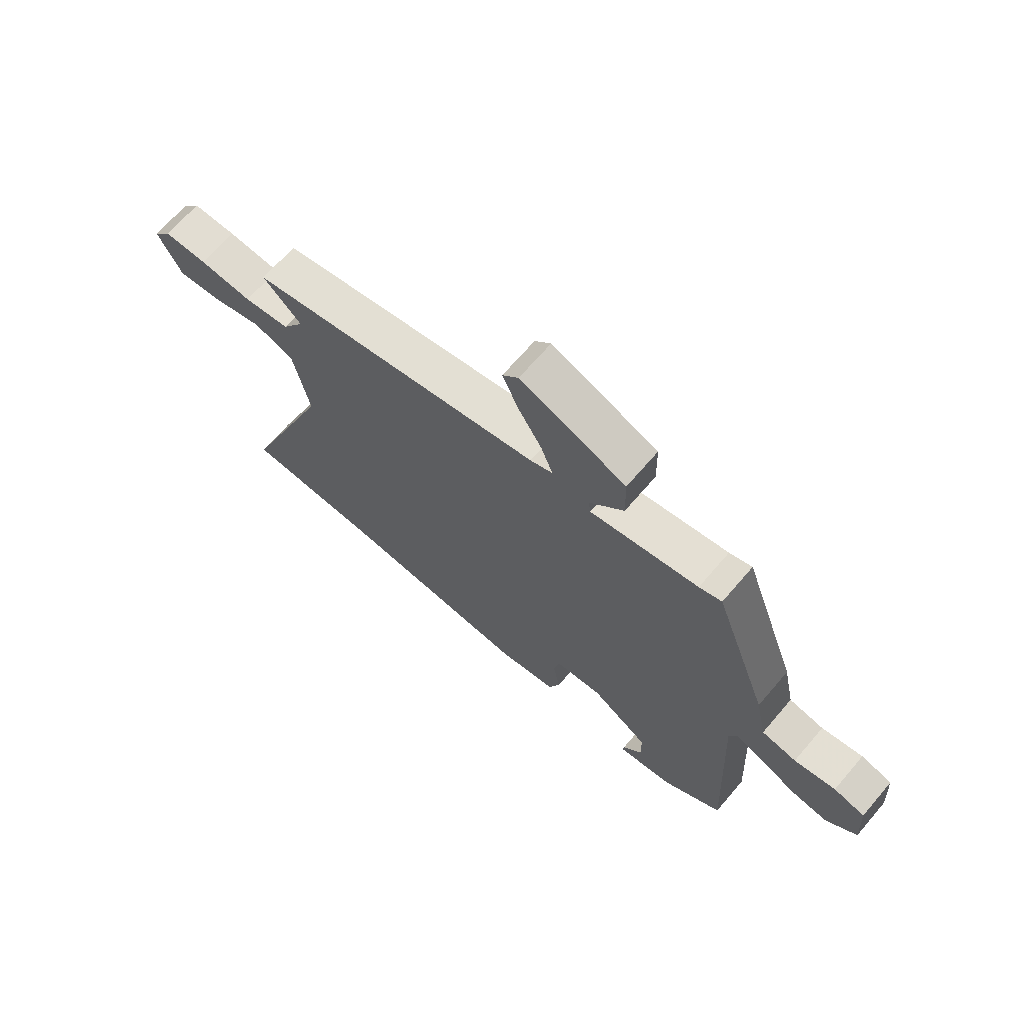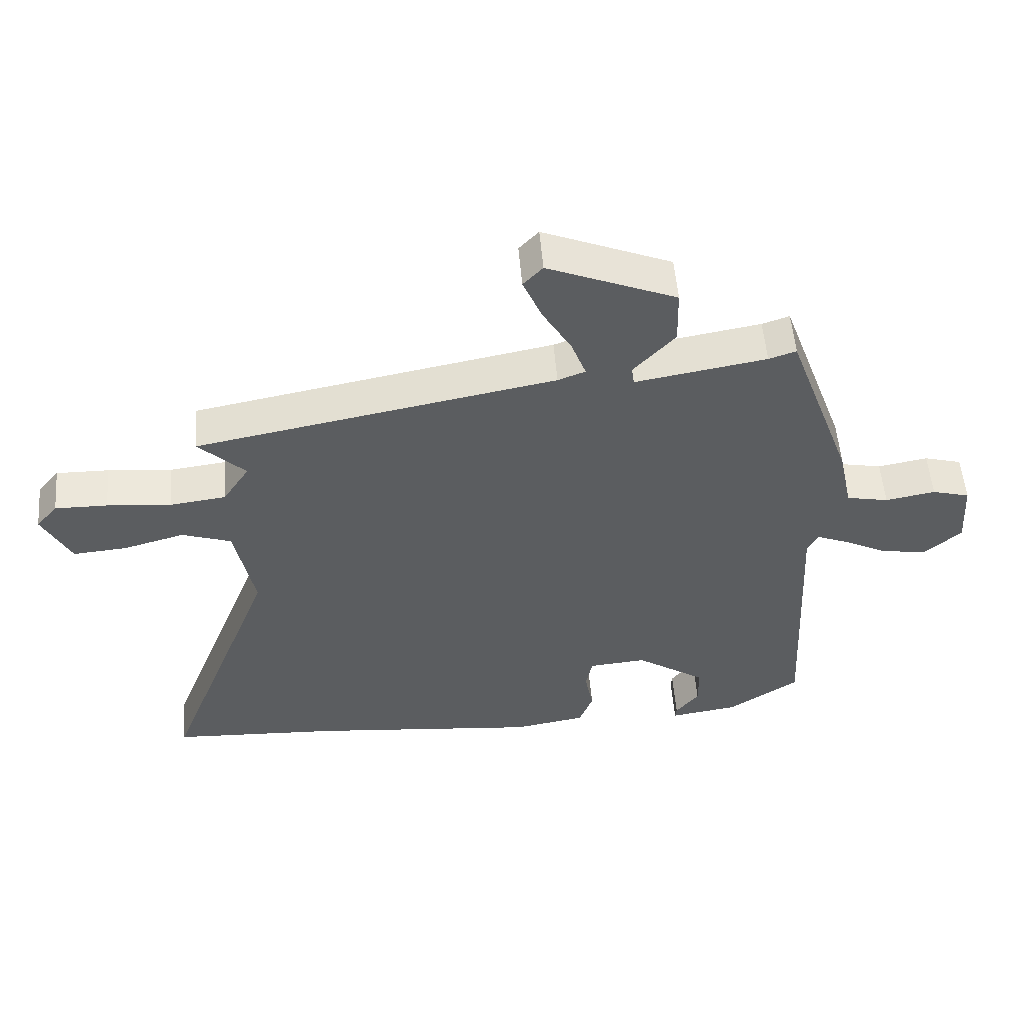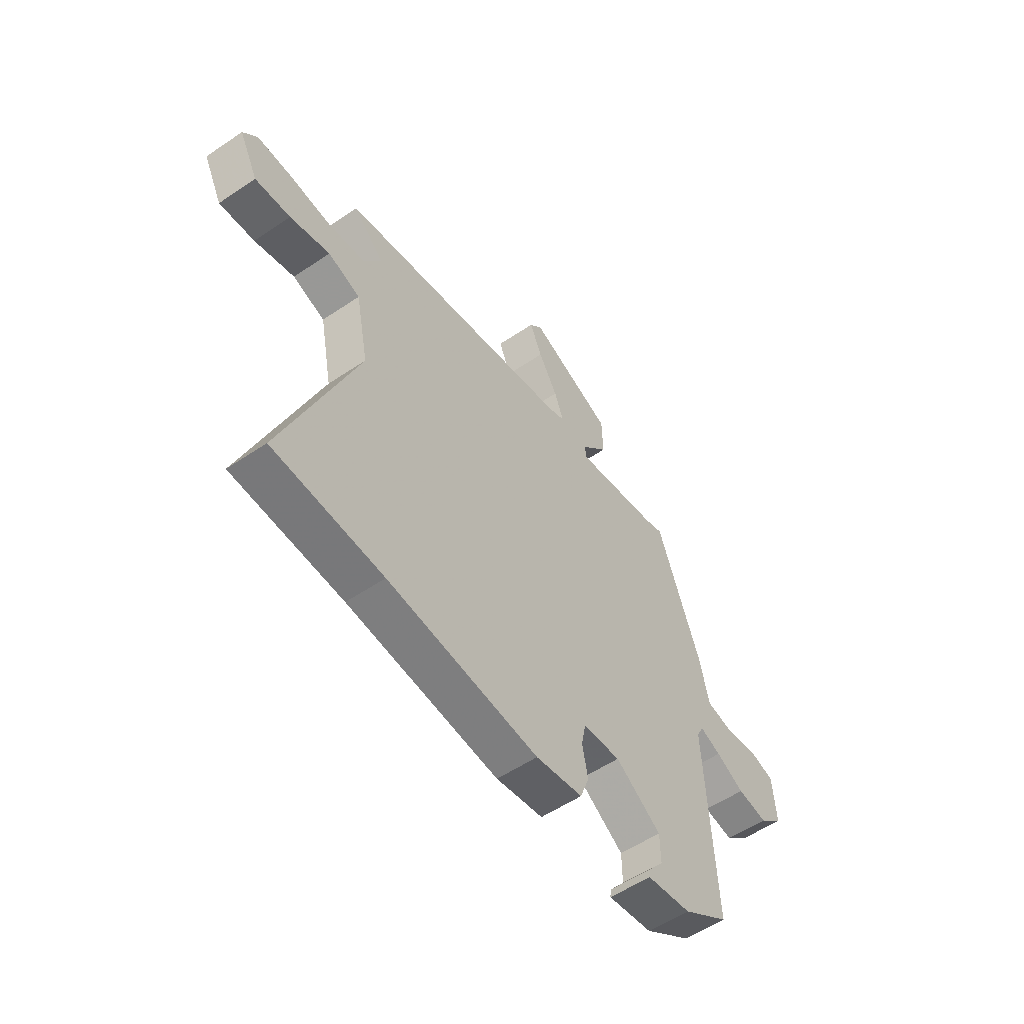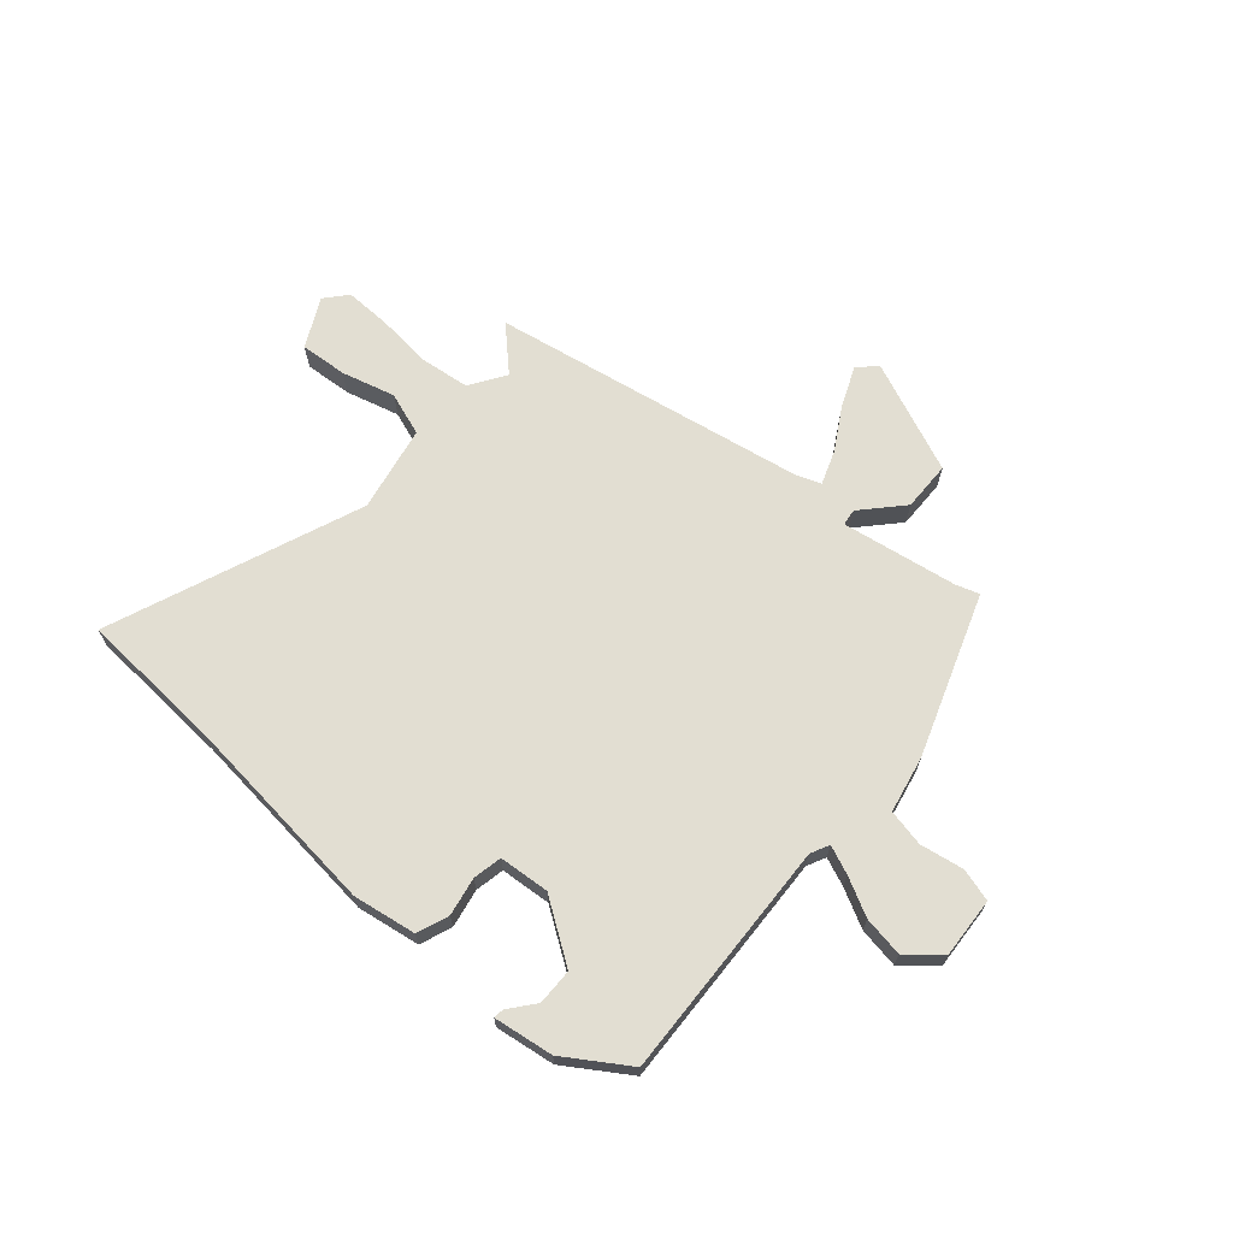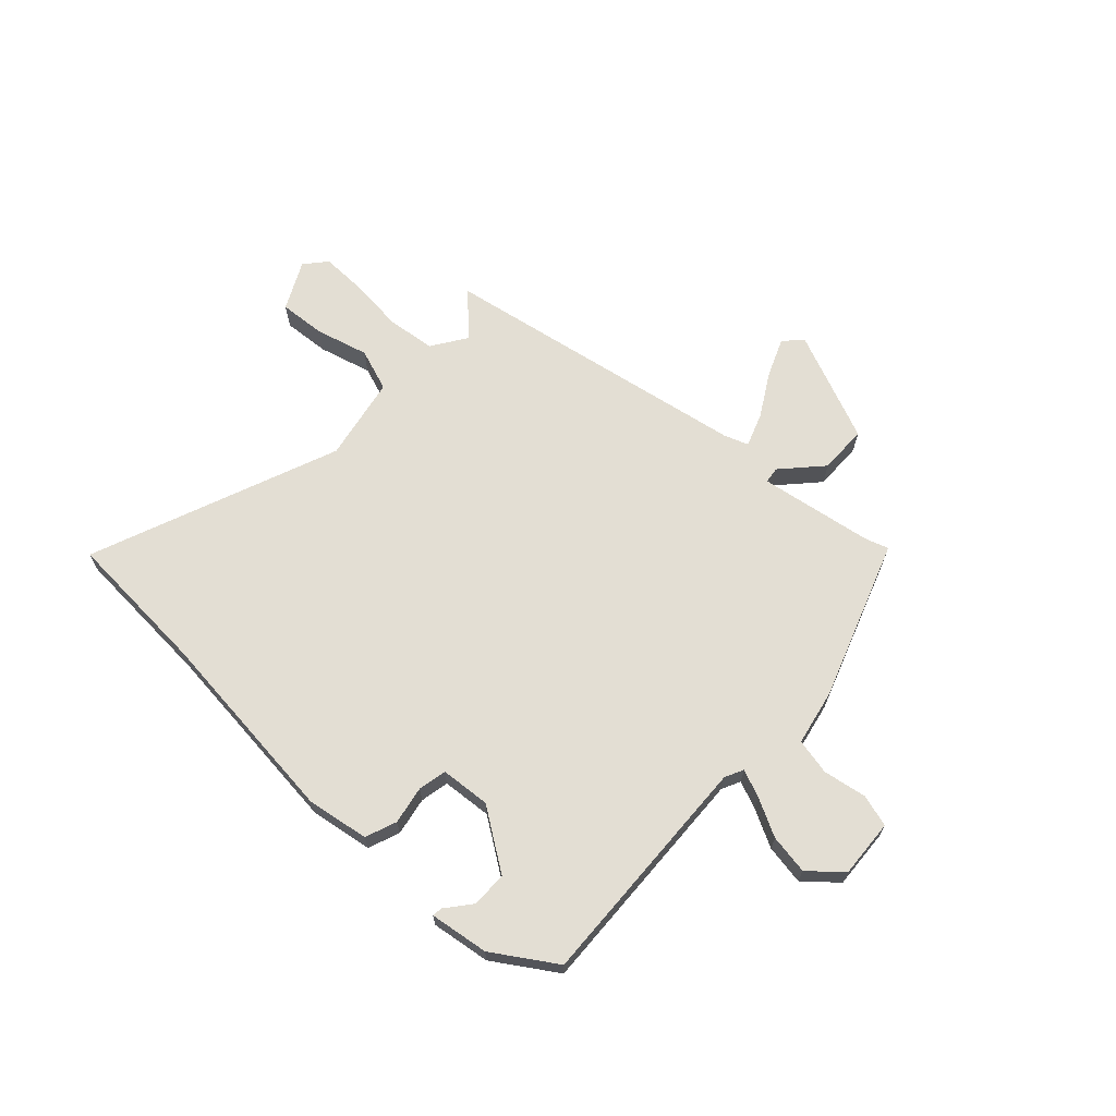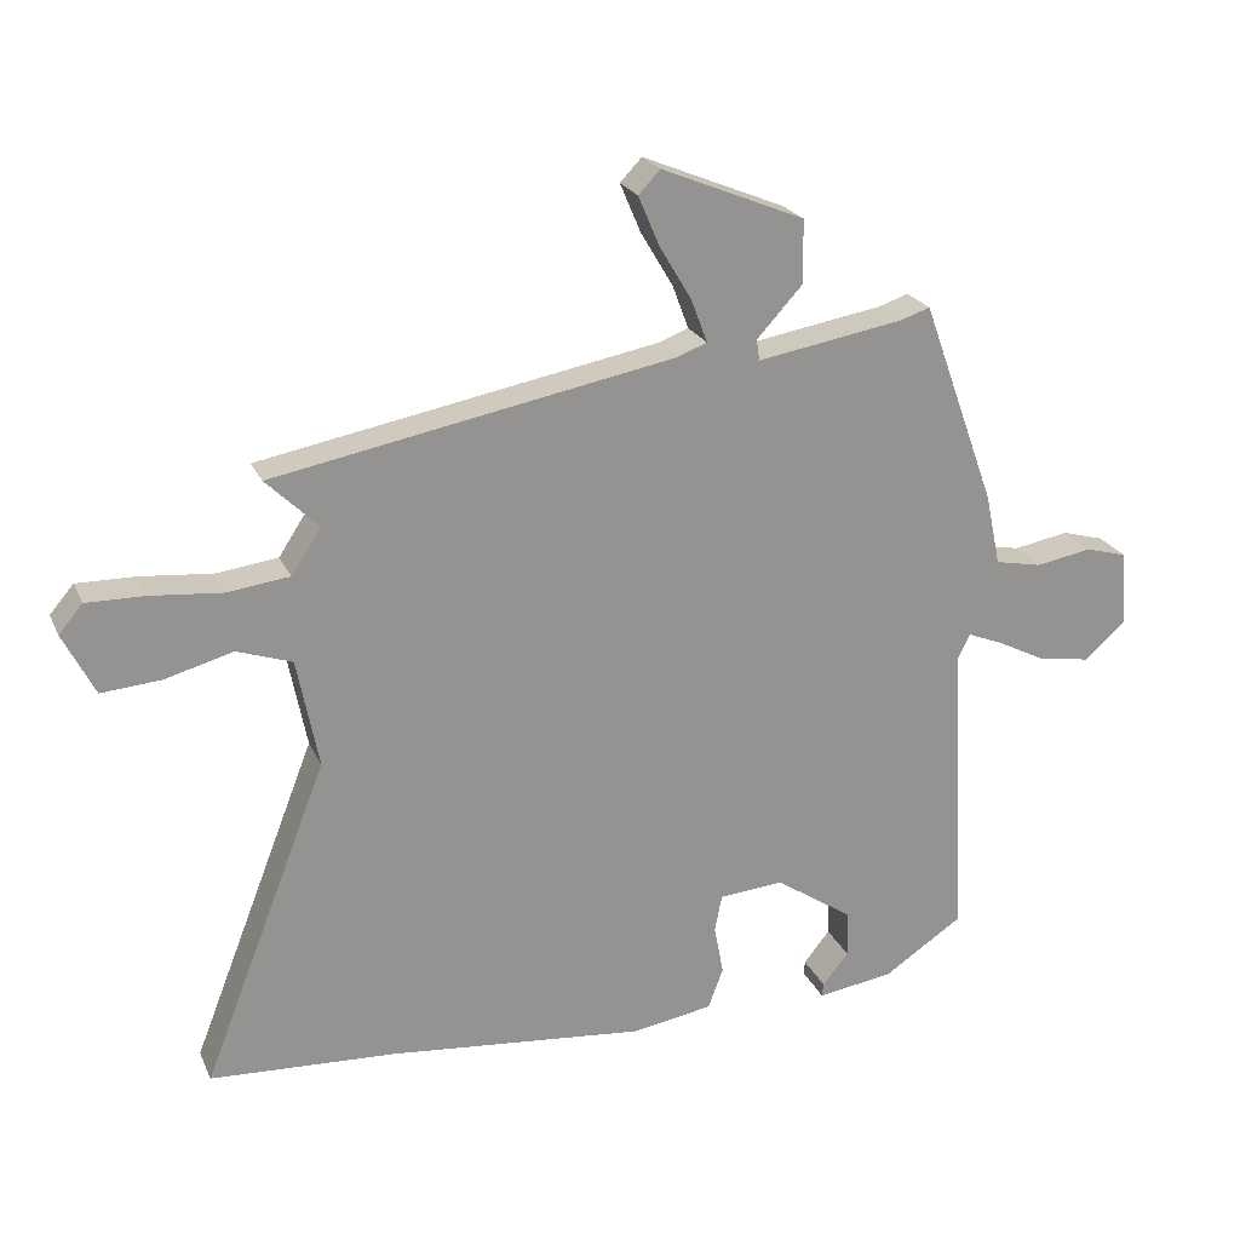
<metadata>
{"format":"obj","ext":"obj","renderer":"f3d","projection":"perspective","resolution":1024,"background":"white","views":[{"elev":67.9,"azim":-139.4,"up":"+Z"},{"elev":53.6,"azim":175.4,"up":"+Z"},{"elev":-55.3,"azim":125.5,"up":"+Z"},{"elev":68.0,"azim":-138.7,"up":"+Y"},{"elev":67.2,"azim":-136.7,"up":"+Y"},{"elev":22.5,"azim":160.7,"up":"+Z"}]}
</metadata>
<code>
v -0.39 0.07 0.493
v -0.348 0.07 0.479
v -0.146 0.07 0.444
v -0.142 0.07 0.473
v -0.206 0.07 0.543
v -0.204 0.07 0.63
v -0.006 0.07 0.711
v 0.024 0.07 0.679
v -0.005 0.07 0.611
v -0.05 0.07 0.535
v -0.072 0.07 0.476
v -0.03 0.07 0.46
v 0.524 0.07 0.355
v 0.452 0.07 0.285
v 0.493 0.07 0.222
v 0.579 0.07 0.211
v 0.678 0.07 0.22
v 0.759 0.07 0.221
v 0.792 0.07 0.182
v 0.748 0.07 0.096
v 0.665 0.07 0.103
v 0.571 0.07 0.129
v 0.495 0.07 0.103
v 0.465 0.07 -0.048
v 0.638 0.07 -0.493
v 0.38 0.07 -0.506
v 0.024 0.07 -0.54
v -0.087 0.07 -0.521
v -0.108 0.07 -0.465
v -0.095 0.07 -0.397
v -0.105 0.07 -0.346
v -0.194 0.07 -0.338
v -0.302 0.07 -0.41
v -0.303 0.07 -0.474
v -0.267 0.07 -0.519
v -0.265 0.07 -0.537
v -0.37 0.07 -0.521
v -0.48 0.07 -0.448
v -0.459 0.07 -0.026
v -0.475 0.07 0.007
v -0.525 0.07 -0.013
v -0.592 0.07 -0.047
v -0.663 0.07 -0.058
v -0.72 0.07 -0.008
v -0.713 0.07 0.097
v -0.655 0.07 0.113
v -0.578 0.07 0.099
v -0.513 0.07 0.112
v -0.492 0.07 0.211
v -0.39 0 0.493
v -0.348 0 0.479
v -0.146 0 0.444
v -0.142 0 0.473
v -0.206 0 0.543
v -0.204 0 0.63
v -0.006 0 0.711
v 0.024 0 0.679
v -0.005 0 0.611
v -0.05 0 0.535
v -0.072 0 0.476
v -0.03 0 0.46
v 0.524 0 0.355
v 0.452 0 0.285
v 0.493 0 0.222
v 0.579 0 0.211
v 0.678 0 0.22
v 0.759 0 0.221
v 0.792 0 0.182
v 0.748 0 0.096
v 0.665 0 0.103
v 0.571 0 0.129
v 0.495 0 0.103
v 0.465 0 -0.048
v 0.638 0 -0.493
v 0.38 0 -0.506
v 0.024 0 -0.54
v -0.087 0 -0.521
v -0.108 0 -0.465
v -0.095 0 -0.397
v -0.105 0 -0.346
v -0.194 0 -0.338
v -0.302 0 -0.41
v -0.303 0 -0.474
v -0.267 0 -0.519
v -0.265 0 -0.537
v -0.37 0 -0.521
v -0.48 0 -0.448
v -0.459 0 -0.026
v -0.475 0 0.007
v -0.525 0 -0.013
v -0.592 0 -0.047
v -0.663 0 -0.058
v -0.72 0 -0.008
v -0.713 0 0.097
v -0.655 0 0.113
v -0.578 0 0.099
v -0.513 0 0.112
v -0.492 0 0.211
f 48 49 1 2
f 44 45 46 47
f 44 47 48
f 41 42 43 44
f 40 41 44 48
f 39 40 48 2
f 34 35 36 37
f 33 34 37 38
f 32 33 38 39
f 27 28 29 30
f 26 27 30 31
f 24 25 26 31
f 23 24 31 32
f 19 20 21 22
f 17 18 19 22
f 16 17 22 23
f 15 16 23 32
f 12 13 14
f 12 14 15 32
f 7 8 9 10
f 7 10 11
f 4 5 6 7
f 3 4 7 11
f 32 39 2 3
f 3 11 12 32
f 51 50 98 97
f 96 95 94 93
f 97 96 93
f 93 92 91 90
f 97 93 90 89
f 51 97 89 88
f 86 85 84 83
f 87 86 83 82
f 88 87 82 81
f 79 78 77 76
f 80 79 76 75
f 80 75 74 73
f 81 80 73 72
f 71 70 69 68
f 71 68 67 66
f 72 71 66 65
f 81 72 65 64
f 63 62 61
f 81 64 63 61
f 59 58 57 56
f 60 59 56
f 56 55 54 53
f 60 56 53 52
f 52 51 88 81
f 81 61 60 52
f 1 50 51 2
f 2 51 52 3
f 3 52 53 4
f 4 53 54 5
f 5 54 55 6
f 6 55 56 7
f 7 56 57 8
f 8 57 58 9
f 9 58 59 10
f 10 59 60 11
f 11 60 61 12
f 12 61 62 13
f 13 62 63 14
f 14 63 64 15
f 15 64 65 16
f 16 65 66 17
f 17 66 67 18
f 18 67 68 19
f 19 68 69 20
f 20 69 70 21
f 21 70 71 22
f 22 71 72 23
f 23 72 73 24
f 24 73 74 25
f 25 74 75 26
f 26 75 76 27
f 27 76 77 28
f 28 77 78 29
f 29 78 79 30
f 30 79 80 31
f 31 80 81 32
f 32 81 82 33
f 33 82 83 34
f 34 83 84 35
f 35 84 85 36
f 36 85 86 37
f 37 86 87 38
f 38 87 88 39
f 39 88 89 40
f 40 89 90 41
f 41 90 91 42
f 42 91 92 43
f 43 92 93 44
f 44 93 94 45
f 45 94 95 46
f 46 95 96 47
f 47 96 97 48
f 48 97 98 49
f 49 98 50 1

</code>
